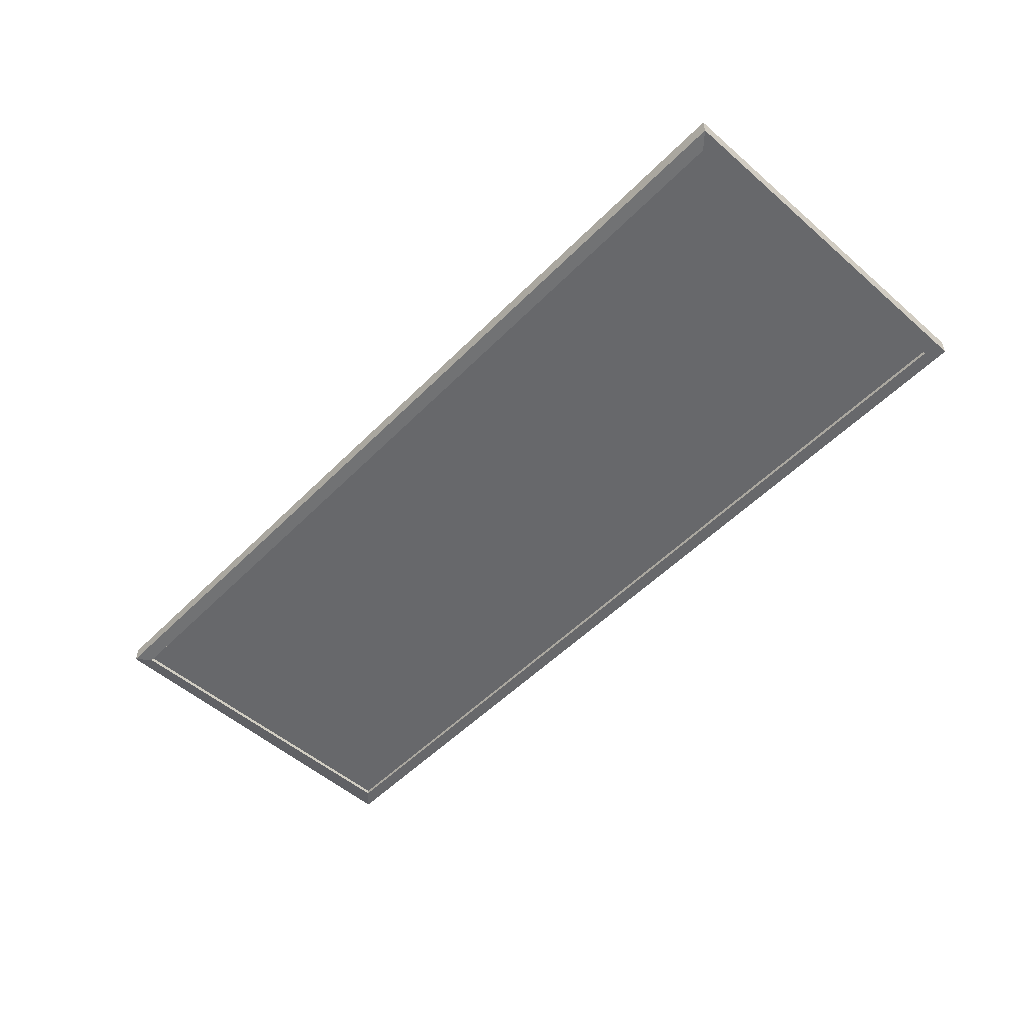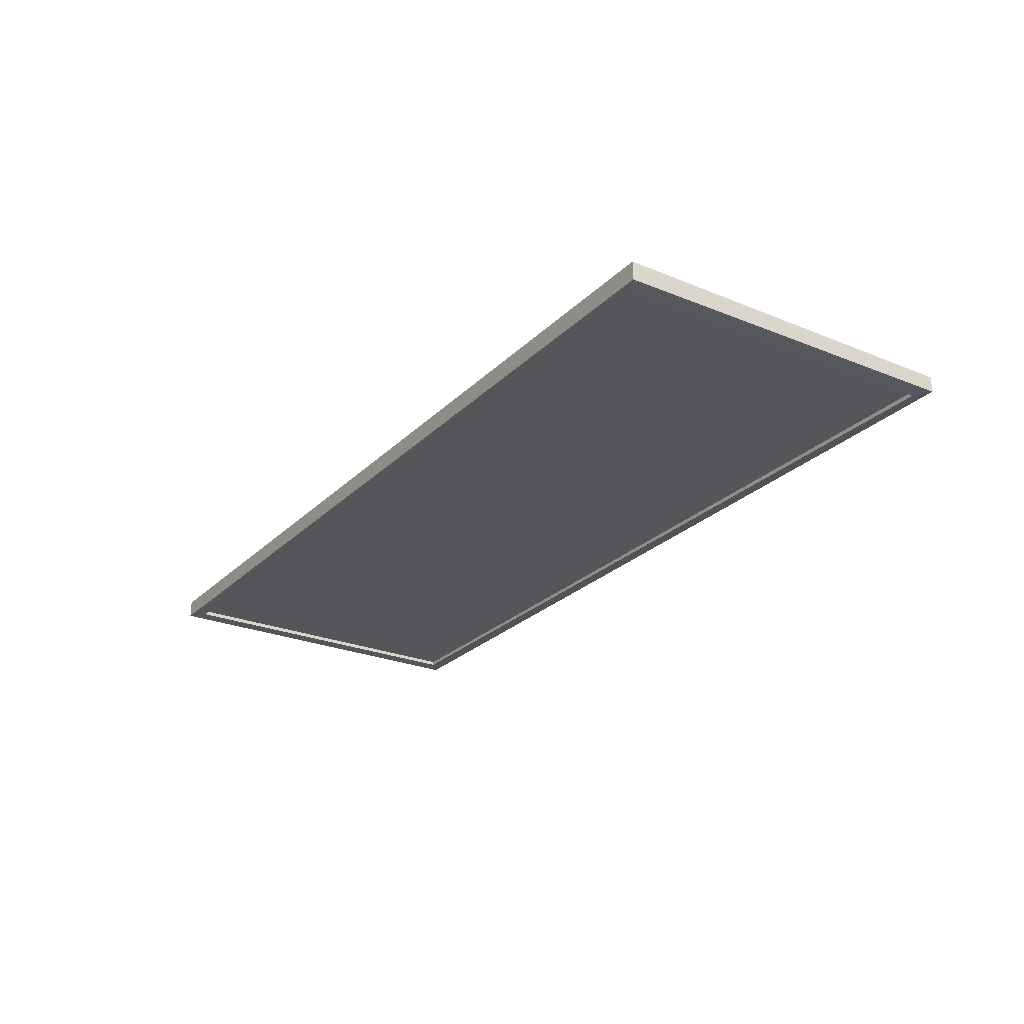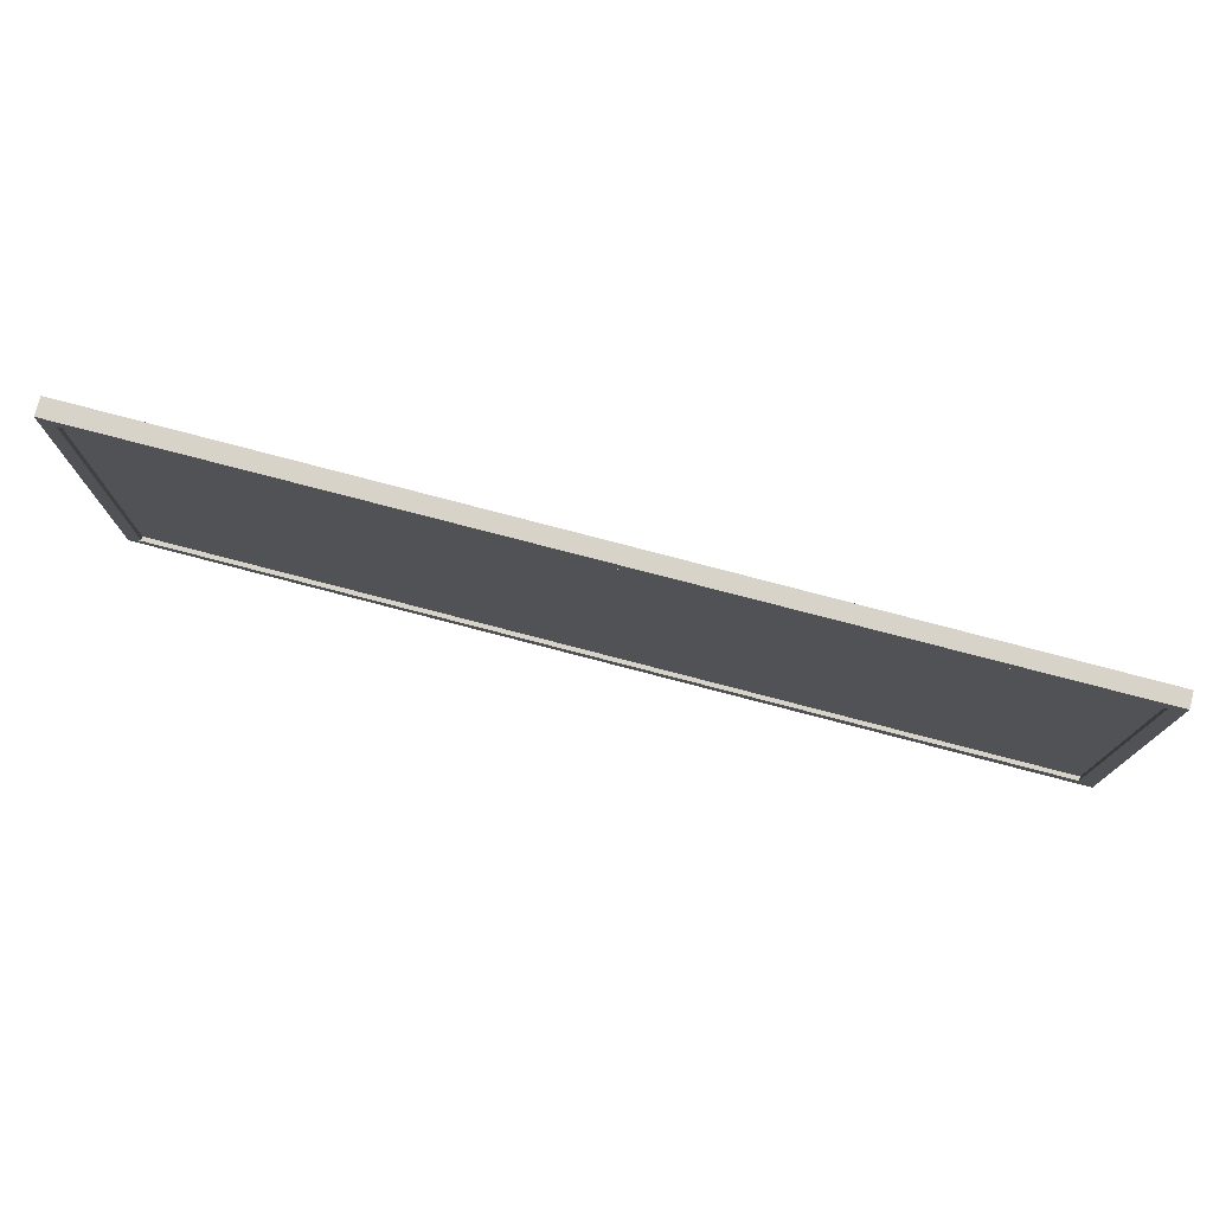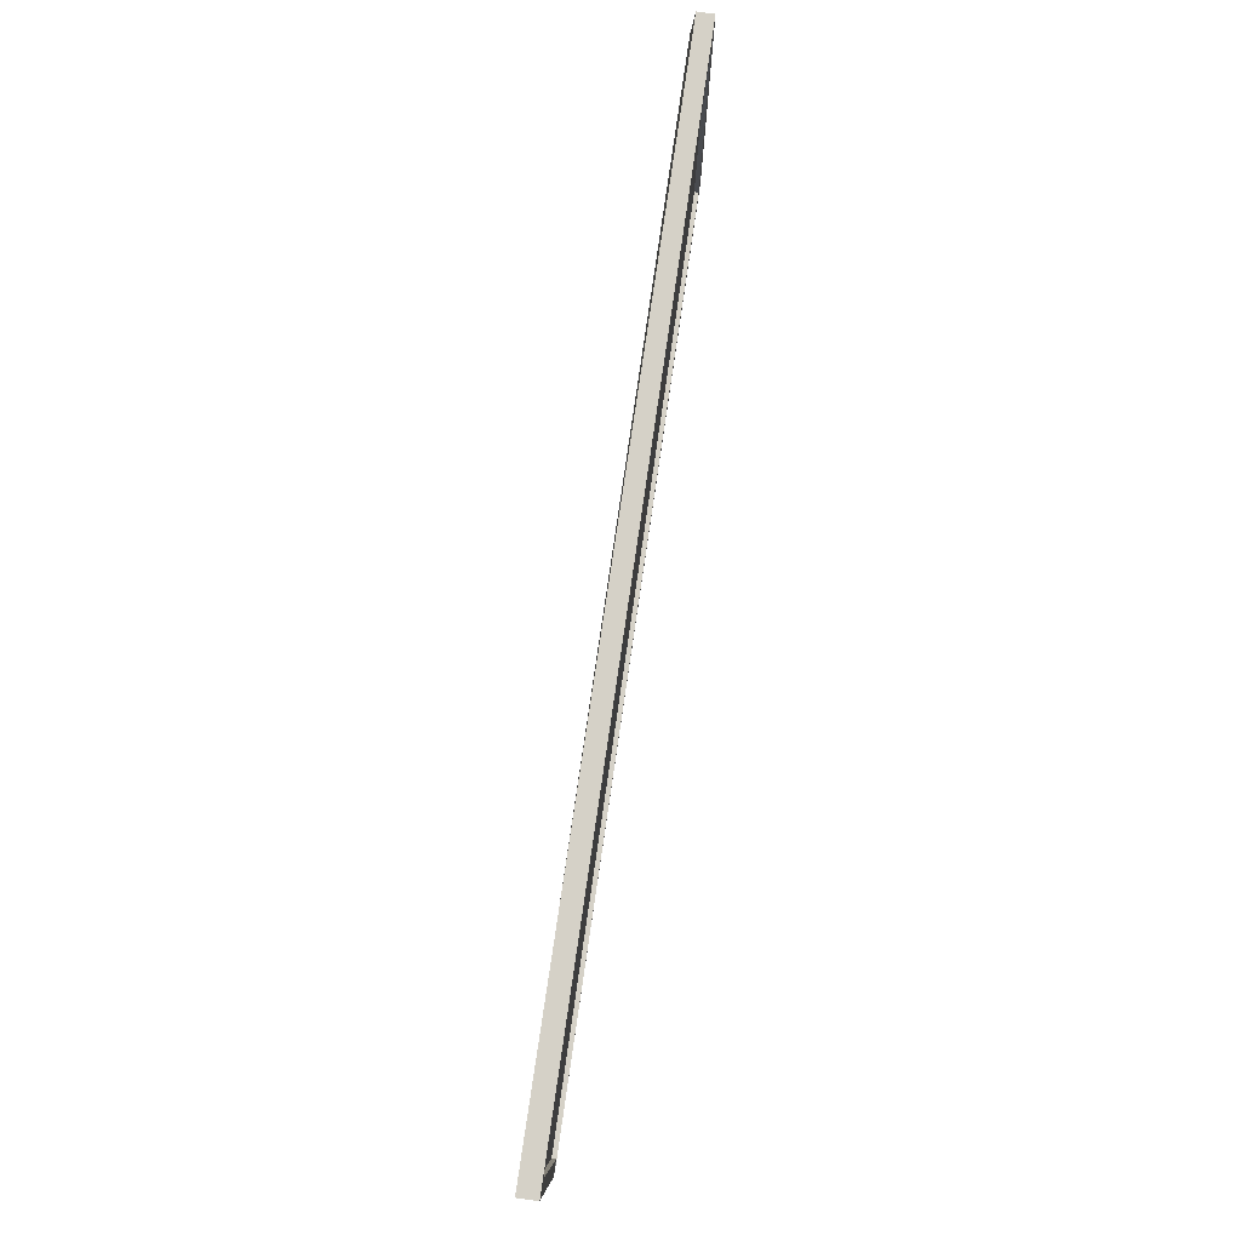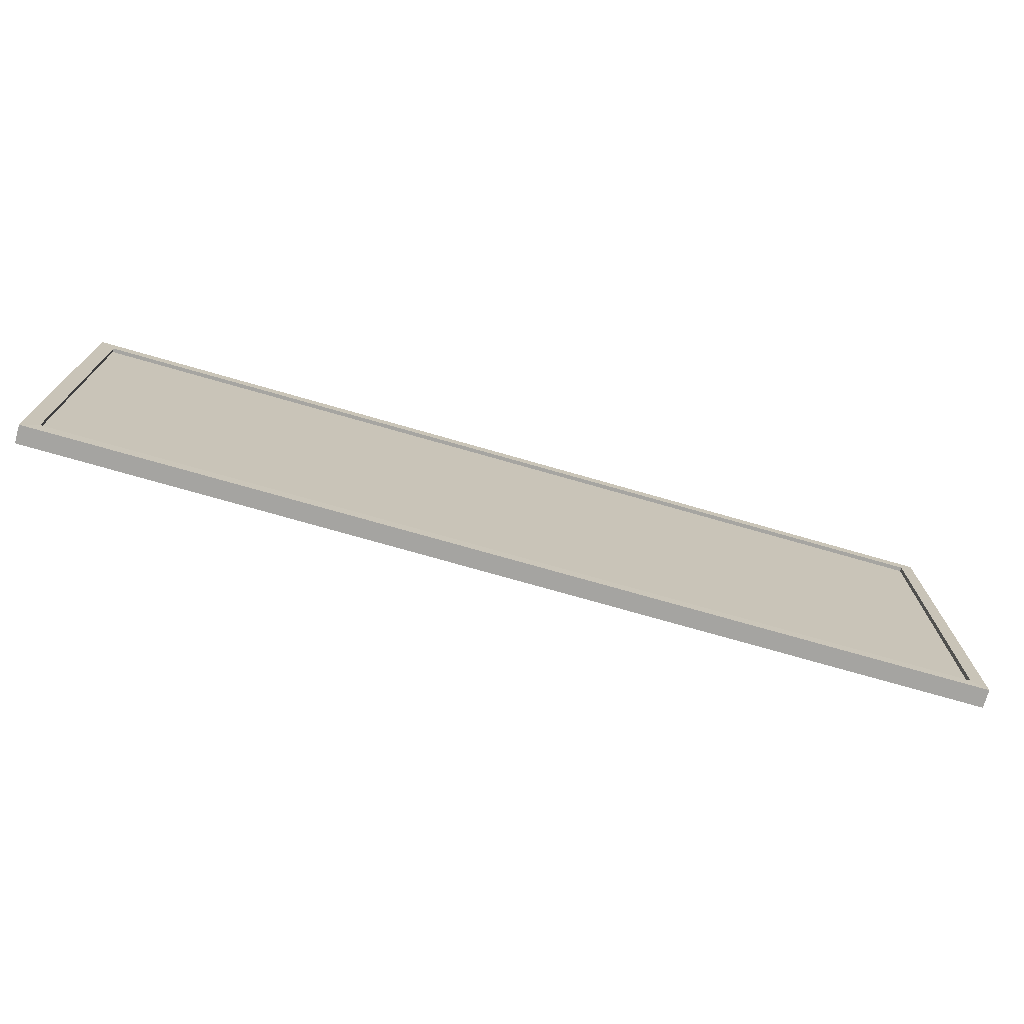
<metadata>
{"format":"obj","ext":"obj","renderer":"f3d","projection":"perspective","resolution":1024,"background":"white","views":[{"elev":-52.5,"azim":-132.9,"up":"+Z"},{"elev":-25.3,"azim":56.6,"up":"+Z"},{"elev":76.1,"azim":14.7,"up":"+Y"},{"elev":79.2,"azim":-81.7,"up":"+Y"},{"elev":-73.1,"azim":-16.1,"up":"+Y"}]}
</metadata>
<code>
o plate_Cube
v 10.67 3.963 -0.1192
v 10.67 -4.017 -0.1192
v 10.67 3.963 0.1192
v 10.67 -4.017 0.1192
v -10.67 3.963 -0.1192
v -10.67 -4.017 -0.1192
v -10.67 3.963 0.1192
v -10.67 -4.017 0.1192
f 1 5 7 3
f 4 3 7 8
f 8 7 5 6
f 6 2 4 8
f 2 1 3 4
f 6 5 1 2
o upper_frame_Cube.001
v -10.67 3.961 0.2121
v -11.03 4.284 0.2139
v -10.67 3.961 -0.2119
v -11.04 4.284 -0.2141
v 10.67 3.963 0.2176
v 10.99 4.282 0.2177
v 10.67 3.956 -0.2182
v 10.99 4.285 -0.1577
f 9 10 12 11
f 11 12 16 15
f 15 16 14 13
f 13 14 10 9
f 11 15 13 9
f 16 12 10 14
o lower_frame_Cube.002
v -10.67 -4.011 -0.2164
v -11.04 -4.334 -0.2154
v -10.67 -4.006 0.2261
v -11.04 -4.333 0.2138
v 10.66 -4.01 -0.2158
v 11.03 -4.332 -0.2167
v 10.66 -4.011 0.2189
v 11.03 -4.332 0.2201
f 17 18 20 19
f 19 20 24 23
f 23 24 22 21
f 21 22 18 17
f 19 23 21 17
f 24 20 18 22
o right_frame_Cube.003
v -10.67 3.961 -0.2119
v -11.04 4.284 -0.2141
v -10.67 3.961 0.2121
v -11.03 4.284 0.2139
v -10.67 -4.011 -0.2164
v -11.04 -4.334 -0.2154
v -10.67 -4.011 0.2144
v -11.04 -4.333 0.2138
f 25 26 28 27
f 27 28 32 31
f 31 32 30 29
f 29 30 26 25
f 27 31 29 25
f 32 28 26 30
o left_frame_Cube.004
v 10.67 3.963 0.2176
v 10.99 4.282 0.2177
v 10.67 3.956 -0.2182
v 10.99 4.285 -0.1577
v 10.66 -4.011 0.2189
v 11.03 -4.332 0.2201
v 10.66 -4.01 -0.2158
v 11.03 -4.332 -0.2167
f 33 34 36 35
f 35 36 40 39
f 39 40 38 37
f 37 38 34 33
f 35 39 37 33
f 40 36 34 38

</code>
